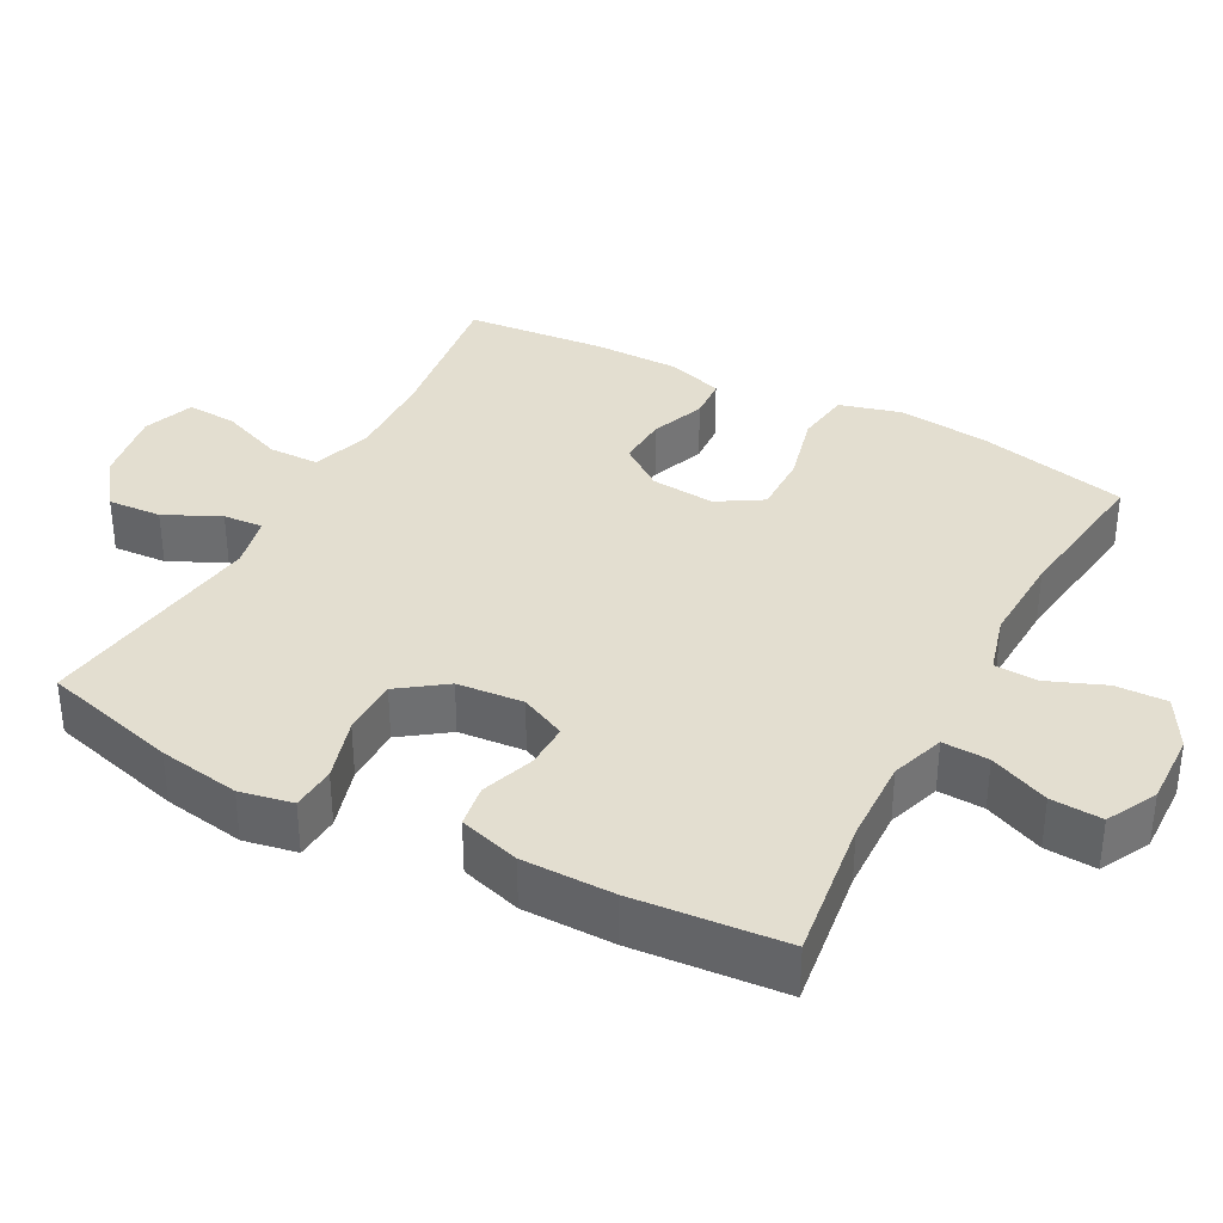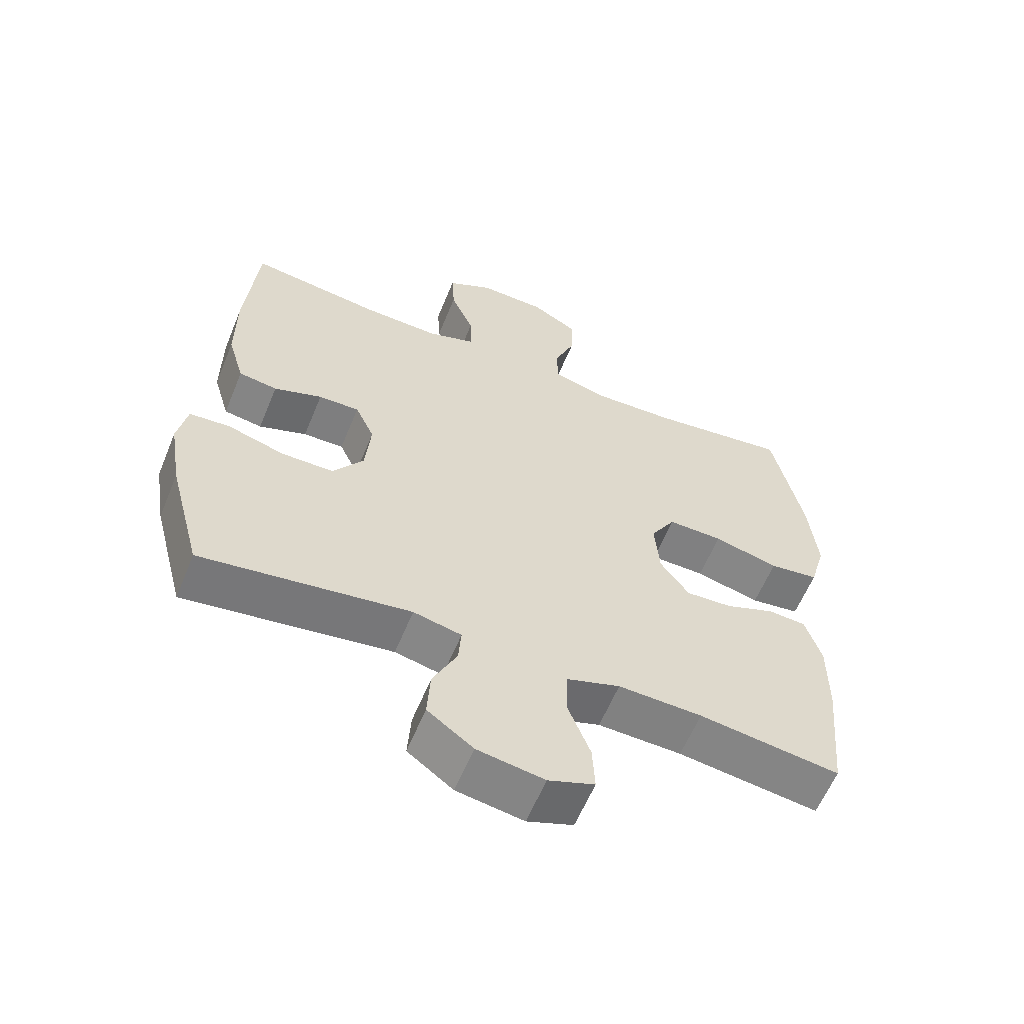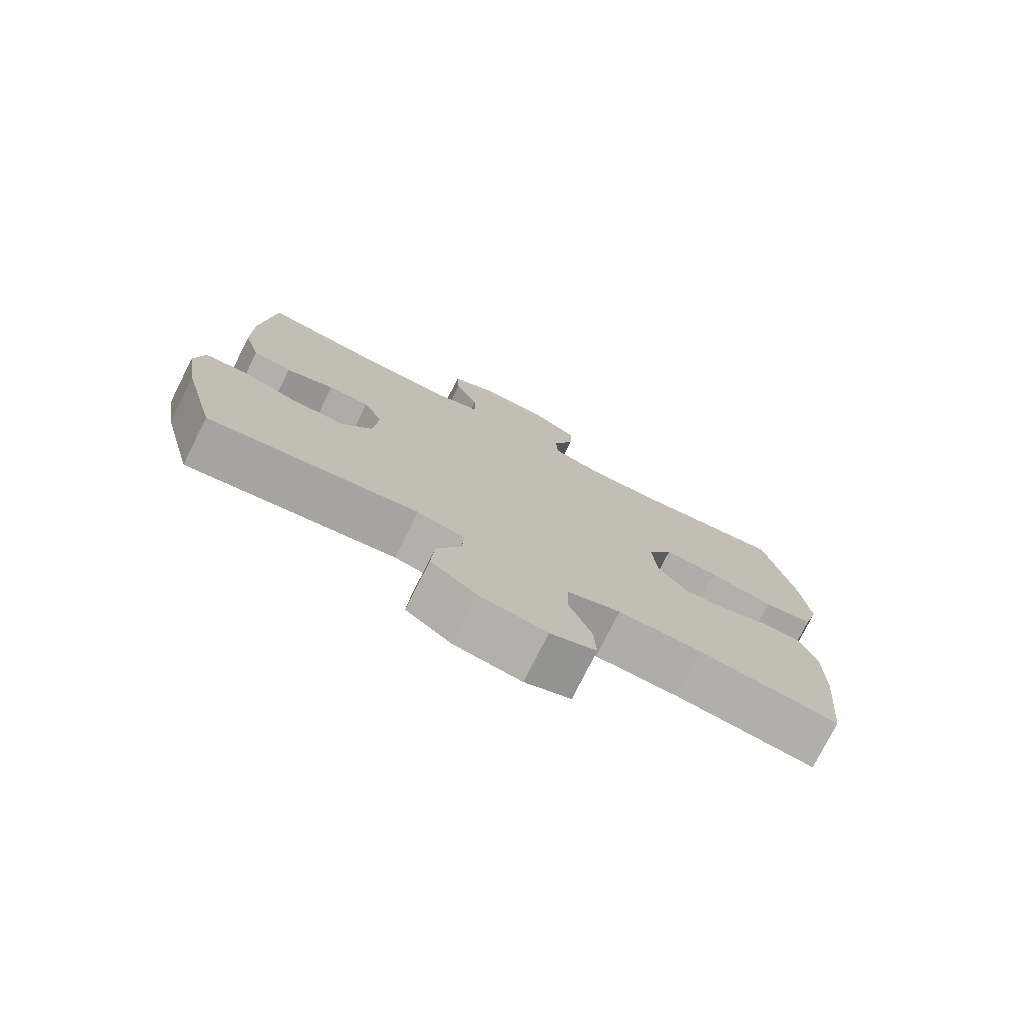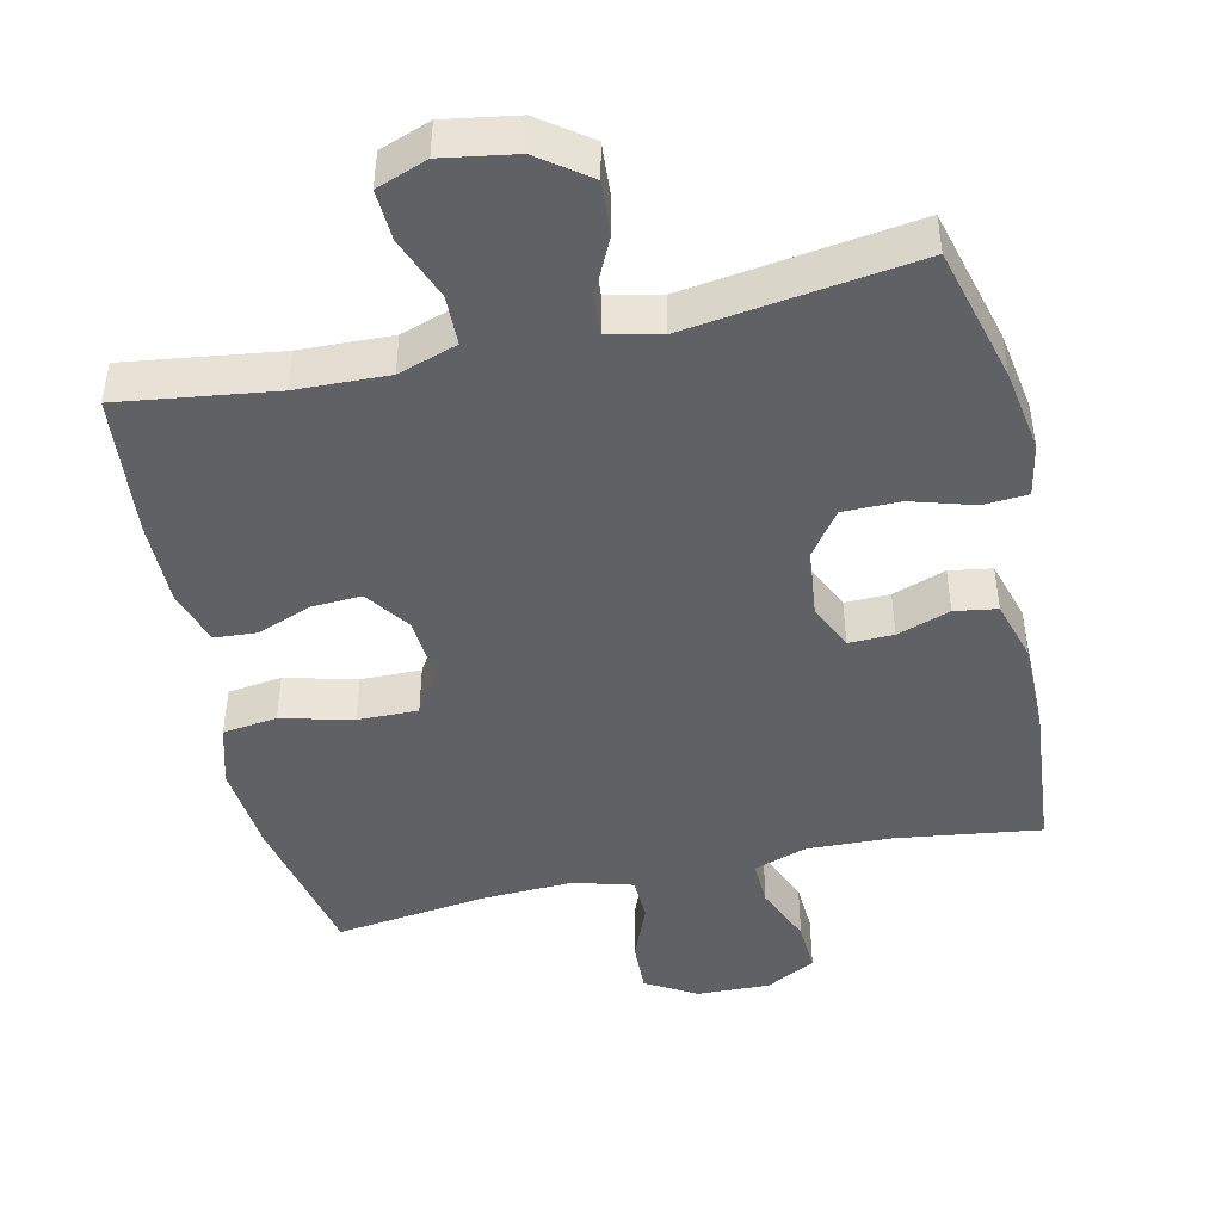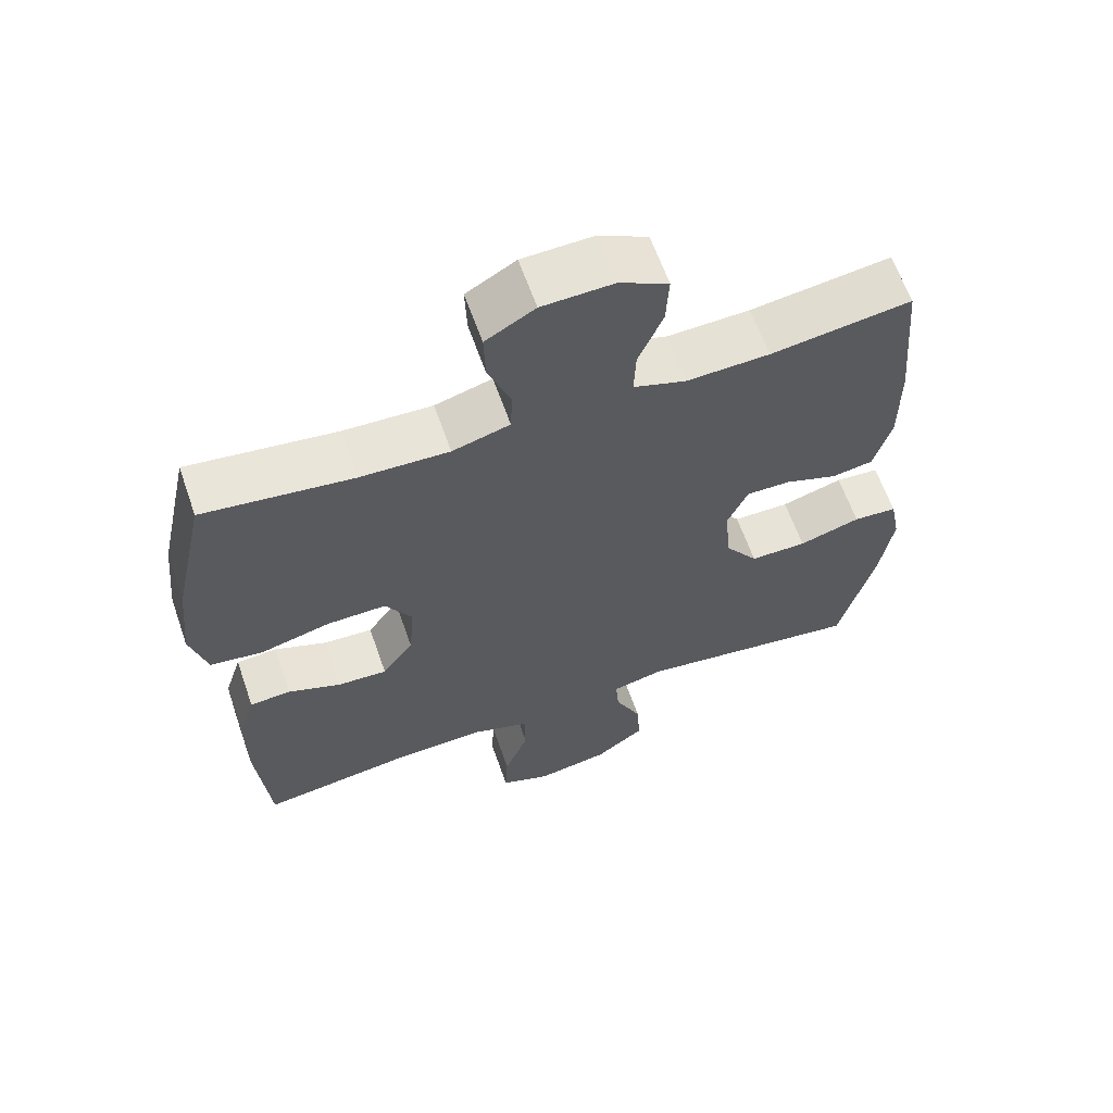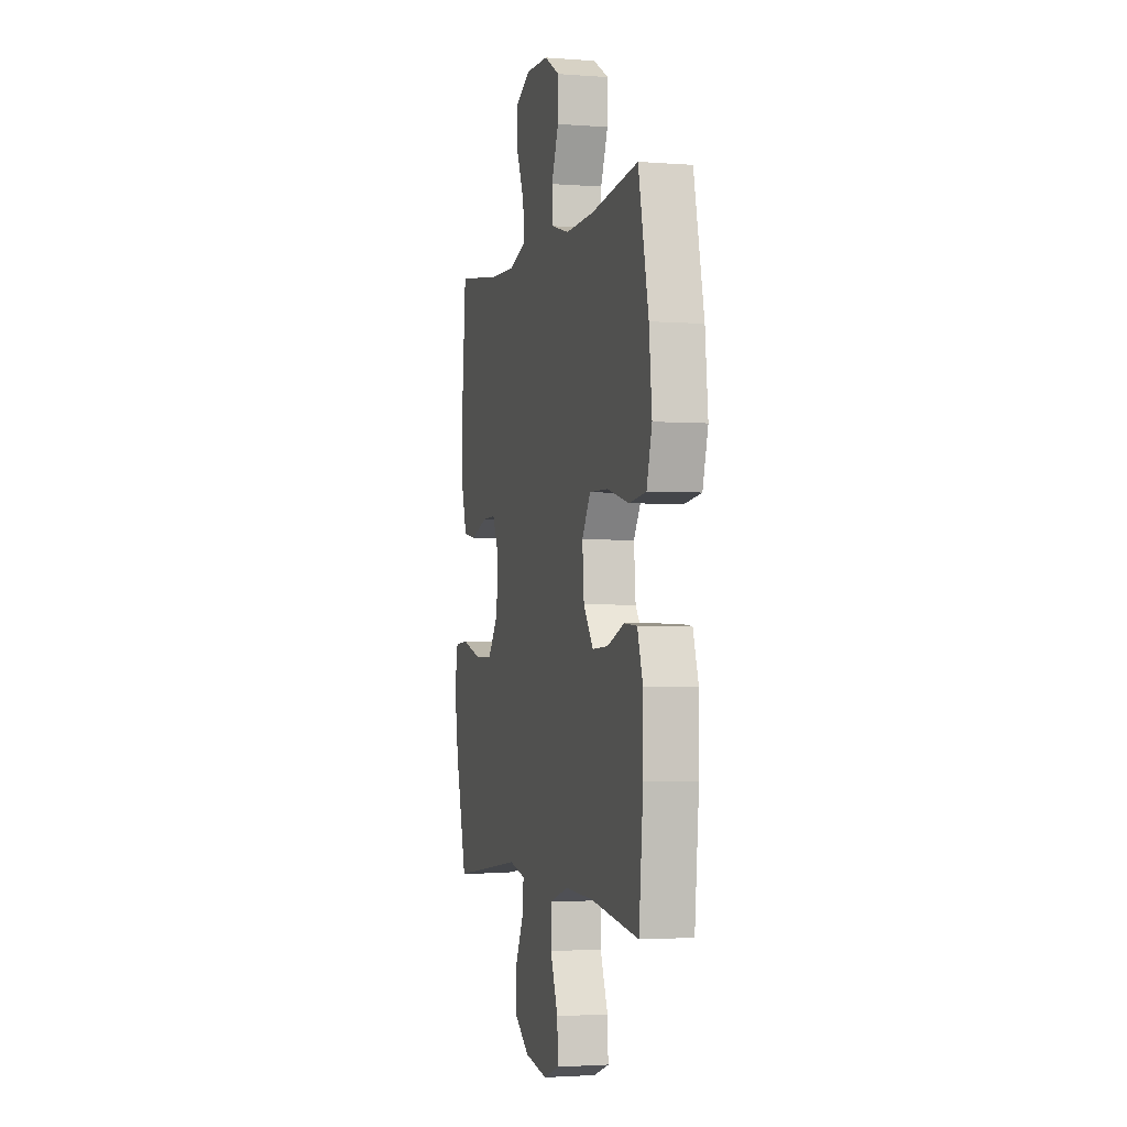
<metadata>
{"format":"obj","ext":"obj","renderer":"f3d","projection":"perspective","resolution":1024,"background":"white","views":[{"elev":35.8,"azim":-61.8,"up":"+Y"},{"elev":-59.8,"azim":-22.2,"up":"+Z"},{"elev":-76.5,"azim":-26.6,"up":"+Z"},{"elev":-46.0,"azim":-167.4,"up":"+Y"},{"elev":62.4,"azim":160.8,"up":"+Z"},{"elev":-2.3,"azim":74.8,"up":"+Z"}]}
</metadata>
<code>
o path2232_path2232.001
v 0.5225 0.0375 -0.3014
v 0.5227 0.0375 -0.1808
v 0.4977 0.0375 -0.1021
v 0.4381 0.0375 -0.09802
v 0.3608 0.0375 -0.1275
v 0.2891 0.0375 -0.1312
v 0.2438 0.0375 -0.06906
v 0.2361 0.0375 0.02184
v 0.2748 0.0375 0.08511
v 0.3605 0.0375 0.08375
v 0.4618 0.0375 0.05824
v 0.539 0.0375 0.06838
v 0.5634 0.0375 0.1552
v 0.5502 0.0375 0.2845
v 0.5035 0.0375 0.4986
v 0.2868 0.0375 0.4708
v 0.1576 0.0375 0.466
v 0.07416 0.0375 0.4893
v 0.07165 0.0375 0.5517
v 0.1045 0.0375 0.6332
v 0.107 0.0375 0.7062
v 0.0351 0.0375 0.7474
v -0.06854 0.0375 0.7508
v -0.1397 0.0375 0.7143
v -0.1357 0.0375 0.6414
v -0.09995 0.0375 0.5571
v -0.09734 0.0375 0.4913
v -0.1732 0.0375 0.4662
v -0.2941 0.0375 0.4705
v -0.4984 0.0375 0.4986
v -0.5175 0.0375 0.2831
v -0.5176 0.0375 0.1532
v -0.4919 0.0375 0.06633
v -0.4316 0.0375 0.05691
v -0.3562 0.0375 0.0832
v -0.2924 0.0375 0.08439
v -0.2623 0.0375 0.01931
v -0.271 0.0375 -0.07474
v -0.3188 0.0375 -0.1408
v -0.4009 0.0375 -0.1412
v -0.49 0.0375 -0.1145
v -0.5535 0.0375 -0.1189
v -0.5684 0.0375 -0.1943
v -0.5497 0.0375 -0.3099
v -0.4984 0.0375 -0.5031
v -0.1715 0.0375 -0.4578
v -0.0962 0.0375 -0.4747
v -0.1006 0.0375 -0.5309
v -0.1385 0.0375 -0.6092
v -0.1436 0.0375 -0.6854
v -0.07197 0.0375 -0.7377
v 0.03287 0.0375 -0.7549
v 0.1051 0.0375 -0.7283
v 0.1013 0.0375 -0.6565
v 0.06646 0.0375 -0.5675
v 0.06779 0.0375 -0.4963
v 0.1519 0.0375 -0.4686
v 0.2831 0.0375 -0.473
v 0.5035 0.0375 -0.5031
v 0.5225 -0.0375 -0.3014
v 0.5227 -0.0375 -0.1808
v 0.4977 -0.0375 -0.1021
v 0.4381 -0.0375 -0.09802
v 0.3608 -0.0375 -0.1275
v 0.2891 -0.0375 -0.1312
v 0.2438 -0.0375 -0.06906
v 0.2361 -0.0375 0.02184
v 0.2748 -0.0375 0.08511
v 0.3605 -0.0375 0.08375
v 0.4618 -0.0375 0.05824
v 0.539 -0.0375 0.06838
v 0.5634 -0.0375 0.1552
v 0.5502 -0.0375 0.2845
v 0.5035 -0.0375 0.4986
v 0.2868 -0.0375 0.4708
v 0.1576 -0.0375 0.466
v 0.07416 -0.0375 0.4893
v 0.07165 -0.0375 0.5517
v 0.1045 -0.0375 0.6332
v 0.107 -0.0375 0.7062
v 0.0351 -0.0375 0.7474
v -0.06854 -0.0375 0.7508
v -0.1397 -0.0375 0.7143
v -0.1357 -0.0375 0.6414
v -0.09995 -0.0375 0.5571
v -0.09734 -0.0375 0.4913
v -0.1732 -0.0375 0.4662
v -0.2941 -0.0375 0.4705
v -0.4984 -0.0375 0.4986
v -0.5175 -0.0375 0.2831
v -0.5176 -0.0375 0.1532
v -0.4919 -0.0375 0.06633
v -0.4316 -0.0375 0.05691
v -0.3562 -0.0375 0.0832
v -0.2924 -0.0375 0.08439
v -0.2623 -0.0375 0.01931
v -0.271 -0.0375 -0.07474
v -0.3188 -0.0375 -0.1408
v -0.4009 -0.0375 -0.1412
v -0.49 -0.0375 -0.1145
v -0.5535 -0.0375 -0.1189
v -0.5684 -0.0375 -0.1943
v -0.5497 -0.0375 -0.3099
v -0.4984 -0.0375 -0.5031
v -0.1715 -0.0375 -0.4578
v -0.0962 -0.0375 -0.4747
v -0.1006 -0.0375 -0.5309
v -0.1385 -0.0375 -0.6092
v -0.1436 -0.0375 -0.6854
v -0.07197 -0.0375 -0.7377
v 0.03287 -0.0375 -0.7549
v 0.1051 -0.0375 -0.7283
v 0.1013 -0.0375 -0.6565
v 0.06646 -0.0375 -0.5675
v 0.06779 -0.0375 -0.4963
v 0.1519 -0.0375 -0.4686
v 0.2831 -0.0375 -0.473
v 0.5035 -0.0375 -0.5031
v -0.07197 0.0375 -0.7377
v 0.03287 0.0375 -0.7549
v 0.1051 0.0375 -0.7283
v 0.1051 0.0375 -0.7283
v -0.1436 0.0375 -0.6854
v 0.1013 0.0375 -0.6565
v -0.1385 0.0375 -0.6092
v 0.06646 0.0375 -0.5675
v -0.1006 0.0375 -0.5309
v 0.06779 0.0375 -0.4963
v 0.06779 0.0375 -0.4963
v -0.0962 0.0375 -0.4747
v -0.0962 0.0375 -0.4747
v 0.1519 0.0375 -0.4686
v 0.2831 0.0375 -0.473
v 0.5035 0.0375 -0.5031
v 0.5035 0.0375 -0.5031
v -0.1715 0.0375 -0.4578
v -0.4984 0.0375 -0.5031
v -0.4984 0.0375 -0.5031
v -0.5497 0.0375 -0.3099
v 0.5225 0.0375 -0.3014
v -0.5684 0.0375 -0.1943
v 0.5227 0.0375 -0.1808
v -0.5535 0.0375 -0.1189
v -0.5535 0.0375 -0.1189
v -0.3188 0.0375 -0.1408
v -0.4009 0.0375 -0.1412
v 0.3608 0.0375 -0.1275
v 0.2891 0.0375 -0.1312
v 0.4977 0.0375 -0.1021
v 0.4977 0.0375 -0.1021
v -0.49 0.0375 -0.1145
v -0.271 0.0375 -0.07474
v 0.2438 0.0375 -0.06906
v 0.4381 0.0375 -0.09802
v -0.2623 0.0375 0.01931
v 0.2361 0.0375 0.02184
v -0.2924 0.0375 0.08439
v -0.2924 0.0375 0.08439
v 0.2748 0.0375 0.08511
v -0.4919 0.0375 0.06633
v -0.4919 0.0375 0.06633
v -0.4316 0.0375 0.05691
v -0.3562 0.0375 0.0832
v 0.3605 0.0375 0.08375
v 0.4618 0.0375 0.05824
v 0.539 0.0375 0.06838
v 0.539 0.0375 0.06838
v -0.5176 0.0375 0.1532
v 0.5634 0.0375 0.1552
v -0.5175 0.0375 0.2831
v 0.5502 0.0375 0.2845
v -0.4984 0.0375 0.4986
v -0.4984 0.0375 0.4986
v -0.2941 0.0375 0.4705
v -0.1732 0.0375 0.4662
v 0.1576 0.0375 0.466
v 0.07416 0.0375 0.4893
v 0.07416 0.0375 0.4893
v 0.2868 0.0375 0.4708
v -0.09734 0.0375 0.4913
v -0.09734 0.0375 0.4913
v 0.5035 0.0375 0.4986
v 0.5035 0.0375 0.4986
v 0.07165 0.0375 0.5517
v -0.09995 0.0375 0.5571
v 0.1045 0.0375 0.6332
v -0.1357 0.0375 0.6414
v 0.107 0.0375 0.7062
v 0.107 0.0375 0.7062
v -0.1397 0.0375 0.7143
v -0.1397 0.0375 0.7143
v 0.0351 0.0375 0.7474
v -0.06854 0.0375 0.7508
v -0.07197 -0.0375 -0.7377
v 0.03287 -0.0375 -0.7549
v 0.1051 -0.0375 -0.7283
v 0.1051 -0.0375 -0.7283
v -0.1436 -0.0375 -0.6854
v 0.1013 -0.0375 -0.6565
v -0.1385 -0.0375 -0.6092
v 0.06646 -0.0375 -0.5675
v -0.1006 -0.0375 -0.5309
v 0.06779 -0.0375 -0.4963
v 0.06779 -0.0375 -0.4963
v -0.0962 -0.0375 -0.4747
v -0.0962 -0.0375 -0.4747
v 0.1519 -0.0375 -0.4686
v 0.2831 -0.0375 -0.473
v 0.5035 -0.0375 -0.5031
v 0.5035 -0.0375 -0.5031
v -0.1715 -0.0375 -0.4578
v -0.4984 -0.0375 -0.5031
v -0.4984 -0.0375 -0.5031
v -0.5497 -0.0375 -0.3099
v 0.5225 -0.0375 -0.3014
v -0.5684 -0.0375 -0.1943
v 0.5227 -0.0375 -0.1808
v -0.5535 -0.0375 -0.1189
v -0.5535 -0.0375 -0.1189
v -0.3188 -0.0375 -0.1408
v -0.4009 -0.0375 -0.1412
v 0.3608 -0.0375 -0.1275
v 0.2891 -0.0375 -0.1312
v 0.4977 -0.0375 -0.1021
v 0.4977 -0.0375 -0.1021
v -0.49 -0.0375 -0.1145
v -0.271 -0.0375 -0.07474
v 0.2438 -0.0375 -0.06906
v 0.4381 -0.0375 -0.09802
v -0.2623 -0.0375 0.01931
v 0.2361 -0.0375 0.02184
v -0.2924 -0.0375 0.08439
v -0.2924 -0.0375 0.08439
v 0.2748 -0.0375 0.08511
v -0.4919 -0.0375 0.06633
v -0.4919 -0.0375 0.06633
v -0.4316 -0.0375 0.05691
v -0.3562 -0.0375 0.0832
v 0.3605 -0.0375 0.08375
v 0.4618 -0.0375 0.05824
v 0.539 -0.0375 0.06838
v 0.539 -0.0375 0.06838
v -0.5176 -0.0375 0.1532
v 0.5634 -0.0375 0.1552
v -0.5175 -0.0375 0.2831
v 0.5502 -0.0375 0.2845
v -0.4984 -0.0375 0.4986
v -0.4984 -0.0375 0.4986
v -0.2941 -0.0375 0.4705
v -0.1732 -0.0375 0.4662
v 0.1576 -0.0375 0.466
v 0.07416 -0.0375 0.4893
v 0.07416 -0.0375 0.4893
v 0.2868 -0.0375 0.4708
v -0.09734 -0.0375 0.4913
v -0.09734 -0.0375 0.4913
v 0.5035 -0.0375 0.4986
v 0.5035 -0.0375 0.4986
v 0.07165 -0.0375 0.5517
v -0.09995 -0.0375 0.5571
v 0.1045 -0.0375 0.6332
v -0.1357 -0.0375 0.6414
v 0.107 -0.0375 0.7062
v 0.107 -0.0375 0.7062
v -0.1397 -0.0375 0.7143
v -0.1397 -0.0375 0.7143
v 0.0351 -0.0375 0.7474
v -0.06854 -0.0375 0.7508
f 201 202 200
f 223 207 208
f 220 221 214
f 229 217 224
f 228 207 223
f 252 232 231
f 231 230 228
f 243 238 245
f 203 202 201
f 221 226 216
f 261 260 259
f 251 234 254
f 194 200 198
f 263 267 261
f 201 194 199
f 268 262 267
f 232 230 231
f 234 239 254
f 252 234 251
f 254 246 257
f 222 215 217
f 235 237 243
f 260 267 262
f 250 232 255
f 232 245 238
f 216 226 218
f 207 228 203
f 228 205 203
f 254 239 246
f 211 214 212
f 227 220 211
f 199 194 195
f 203 205 202
f 205 227 211
f 211 220 214
f 238 243 237
f 252 255 232
f 230 227 228
f 265 262 268
f 223 208 222
f 199 195 196
f 194 201 200
f 259 255 252
f 222 217 229
f 252 231 234
f 215 208 209
f 245 232 249
f 215 222 208
f 244 240 241
f 267 260 261
f 239 240 244
f 246 239 244
f 227 205 228
f 260 255 259
f 245 249 247
f 214 221 216
f 249 232 250
f 51 52 111 110
f 52 122 197 111
f 50 51 110 109
f 53 54 113 112
f 49 50 109 108
f 54 55 114 113
f 48 49 108 107
f 55 129 204 114
f 131 48 107 206
f 56 57 116 115
f 58 135 210 117
f 46 47 106 105
f 57 58 117 116
f 138 46 105 213
f 44 45 104 103
f 59 1 60 118
f 43 44 103 102
f 1 2 61 60
f 144 43 102 219
f 39 40 99 98
f 5 6 65 64
f 2 150 225 61
f 41 42 101 100
f 40 41 100 99
f 38 39 98 97
f 6 7 66 65
f 4 5 64 63
f 3 4 63 62
f 37 38 97 96
f 7 8 67 66
f 158 37 96 233
f 8 9 68 67
f 161 34 93 236
f 34 35 94 93
f 10 11 70 69
f 11 167 242 70
f 32 33 92 91
f 12 13 72 71
f 35 36 95 94
f 9 10 69 68
f 31 32 91 90
f 13 14 73 72
f 173 31 90 248
f 29 30 89 88
f 28 29 88 87
f 17 178 253 76
f 16 17 76 75
f 181 28 87 256
f 183 16 75 258
f 14 15 74 73
f 18 19 78 77
f 26 27 86 85
f 19 20 79 78
f 25 26 85 84
f 20 189 264 79
f 191 25 84 266
f 21 22 81 80
f 23 24 83 82
f 22 23 82 81
f 126 125 127
f 148 133 132
f 145 139 146
f 154 149 142
f 153 148 132
f 177 156 157
f 156 153 155
f 168 170 163
f 128 126 127
f 146 141 151
f 186 184 185
f 176 179 159
f 119 123 125
f 188 186 192
f 126 124 119
f 193 192 187
f 157 156 155
f 159 179 164
f 177 176 159
f 179 182 171
f 147 142 140
f 160 168 162
f 185 187 192
f 175 180 157
f 157 163 170
f 141 143 151
f 132 128 153
f 153 128 130
f 179 171 164
f 136 137 139
f 152 136 145
f 124 120 119
f 128 127 130
f 130 136 152
f 136 139 145
f 163 162 168
f 177 157 180
f 155 153 152
f 190 193 187
f 148 147 133
f 124 121 120
f 119 125 126
f 184 177 180
f 147 154 142
f 177 159 156
f 140 134 133
f 170 174 157
f 140 133 147
f 169 166 165
f 192 186 185
f 164 169 165
f 171 169 164
f 152 153 130
f 185 184 180
f 170 172 174
f 139 141 146
f 174 175 157

</code>
